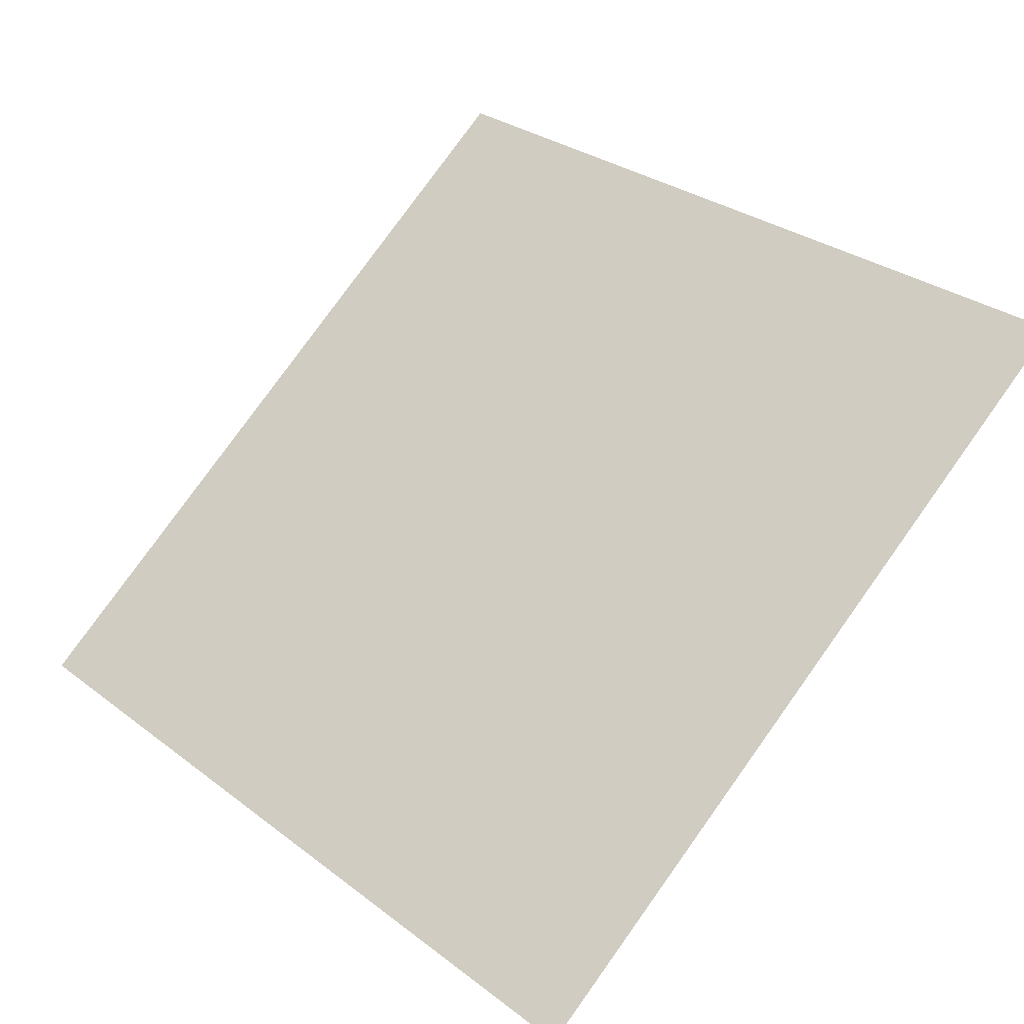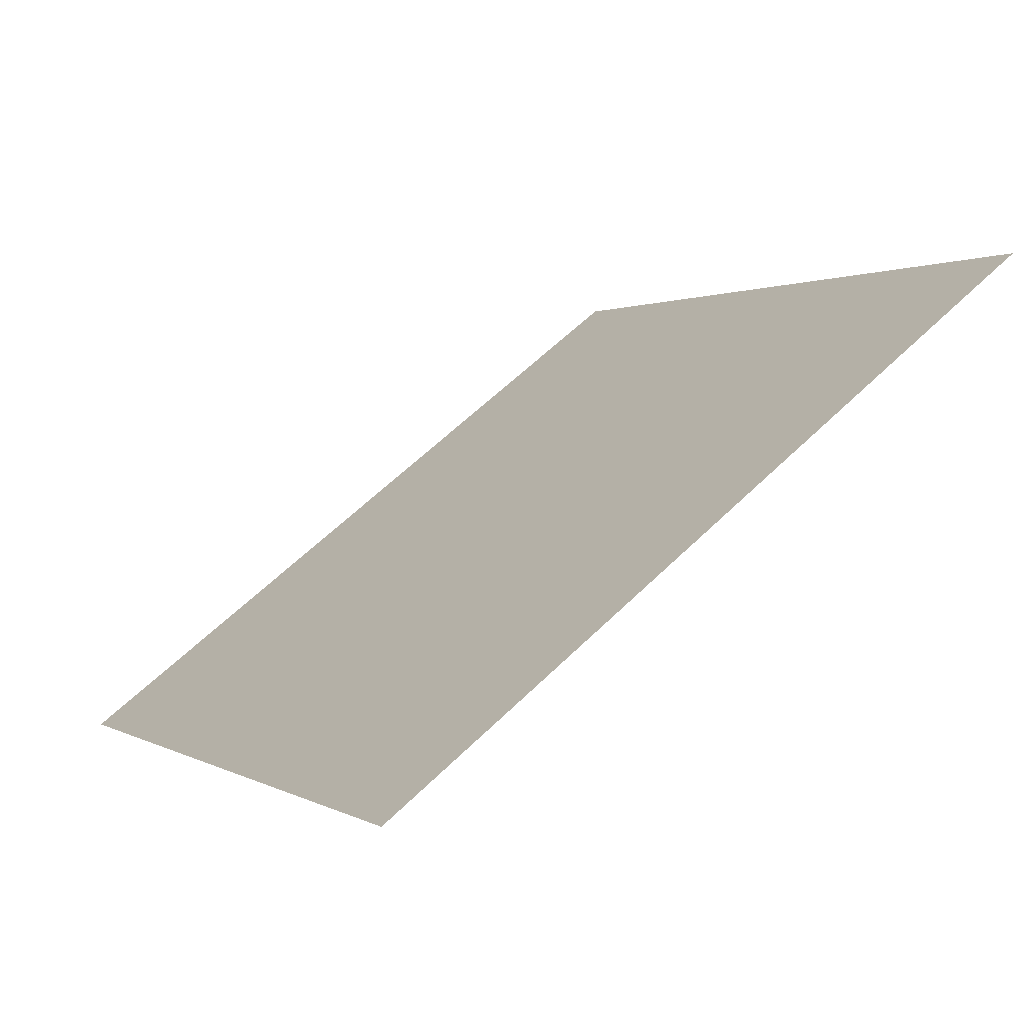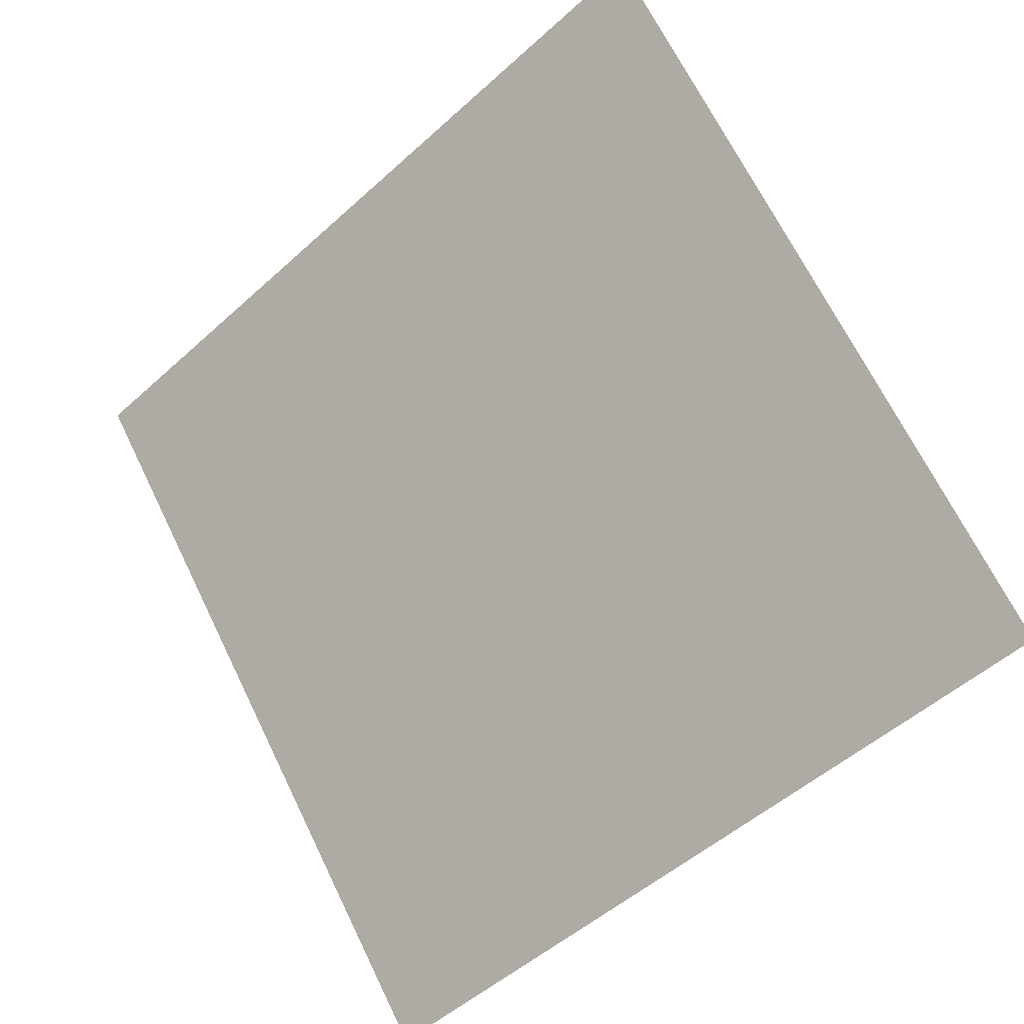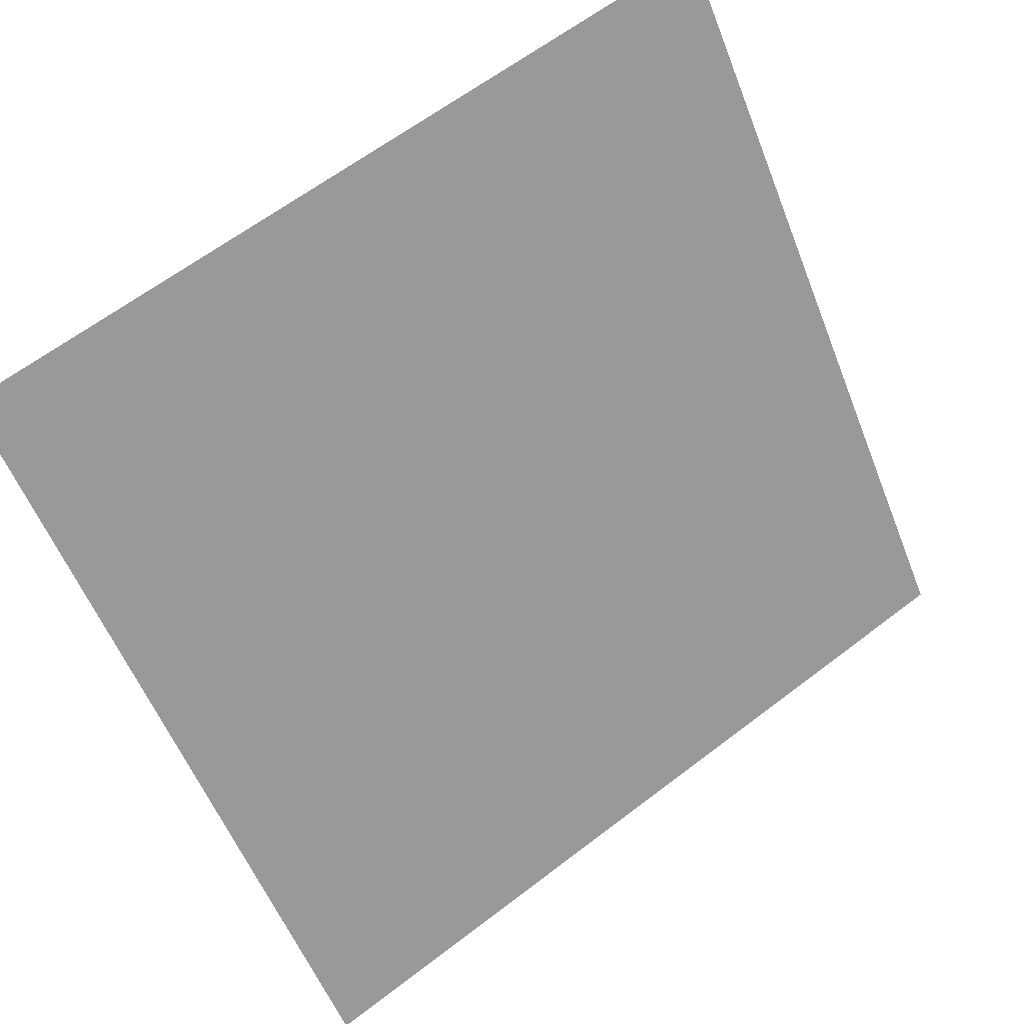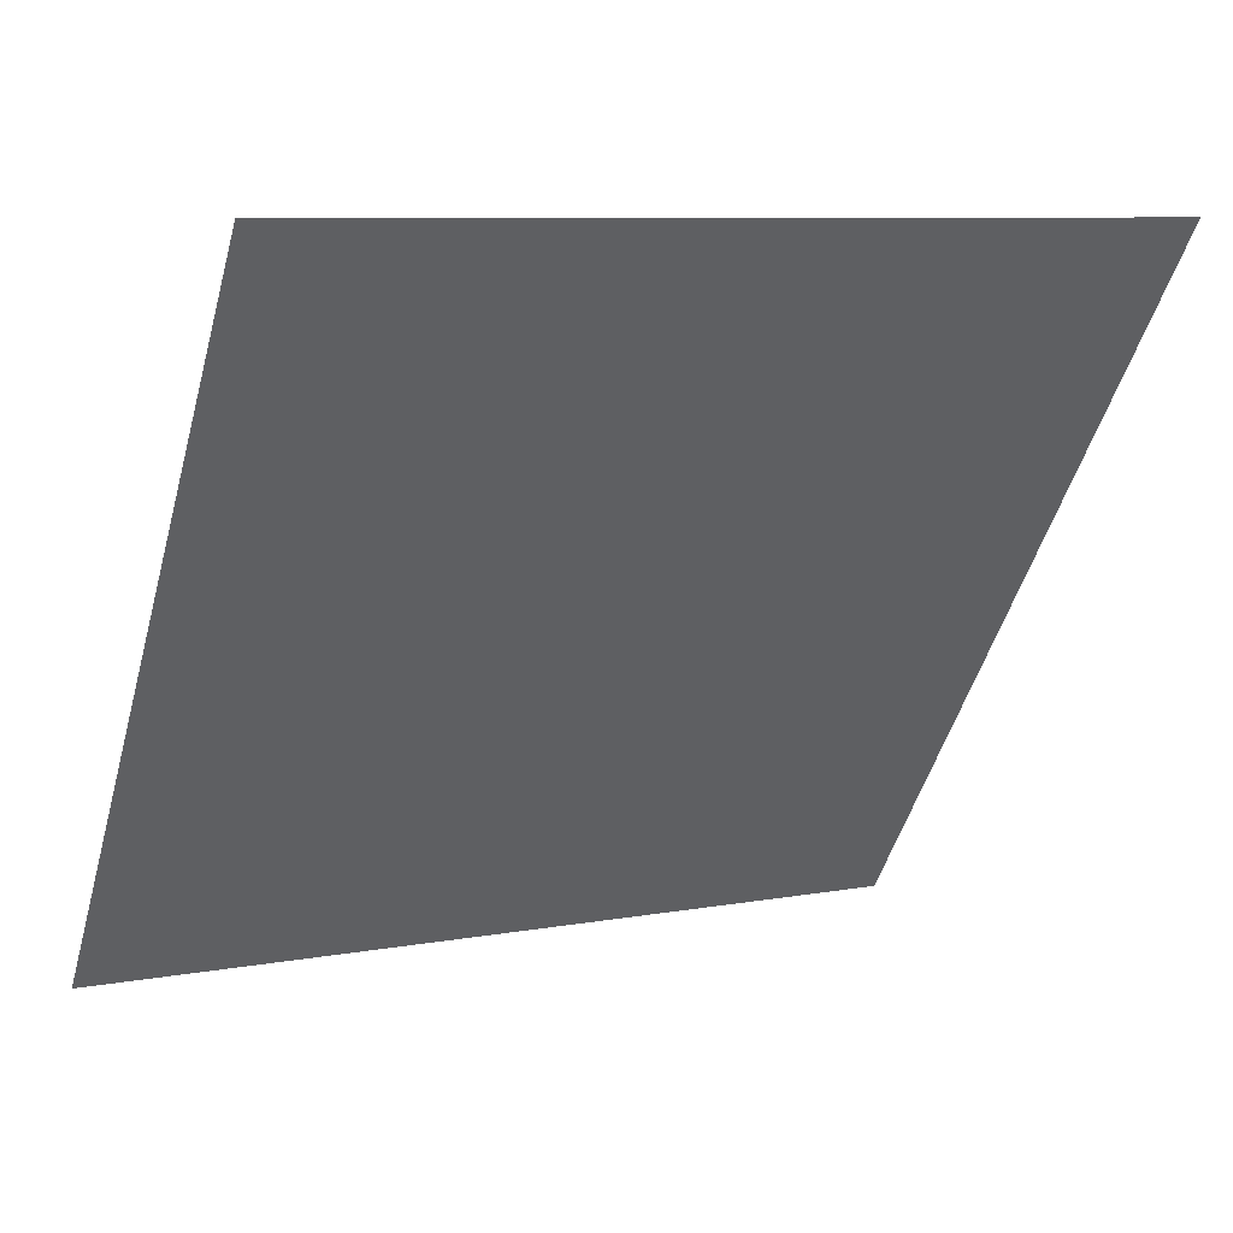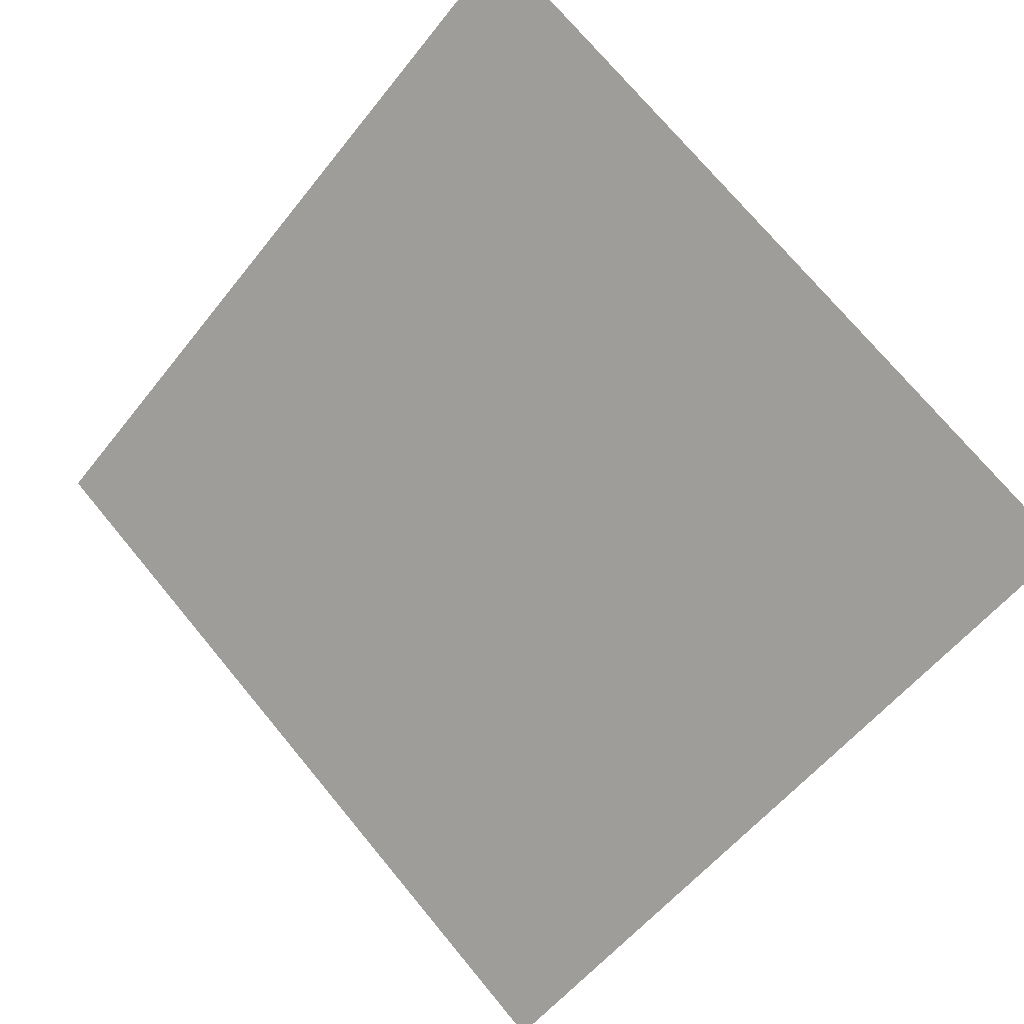
<metadata>
{"format":"obj","ext":"obj","renderer":"f3d","projection":"perspective","resolution":1024,"background":"white","views":[{"elev":32.0,"azim":-132.0,"up":"+Y"},{"elev":2.5,"azim":-116.2,"up":"+Y"},{"elev":69.3,"azim":-115.5,"up":"+Y"},{"elev":64.0,"azim":-39.1,"up":"+Z"},{"elev":7.3,"azim":152.2,"up":"+Z"},{"elev":75.3,"azim":-129.2,"up":"+Y"}]}
</metadata>
<code>
v -0.2254 0.925 0.6879
v -0.232 0.9252 0.688
v -0.2318 0.9291 0.6932
v -0.2253 0.929 0.6932
f 4 3 2 1

</code>
